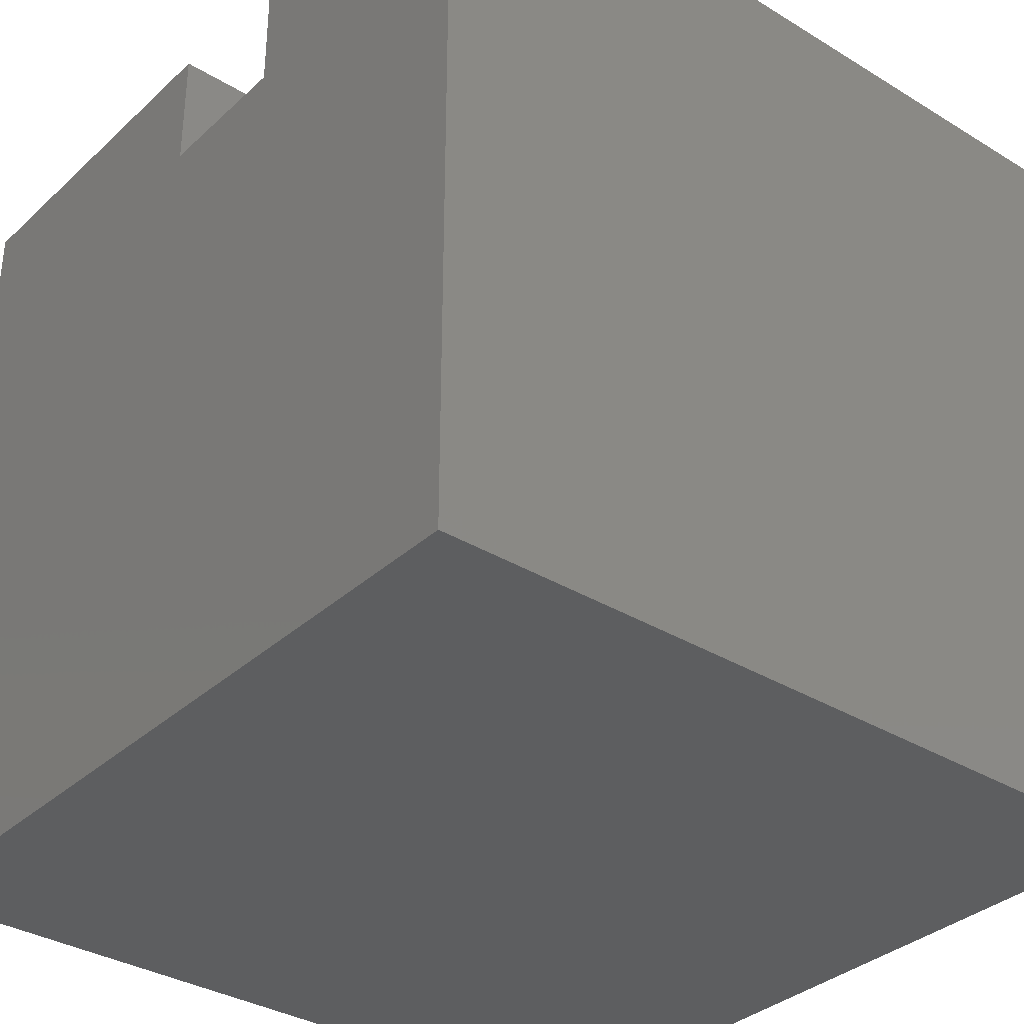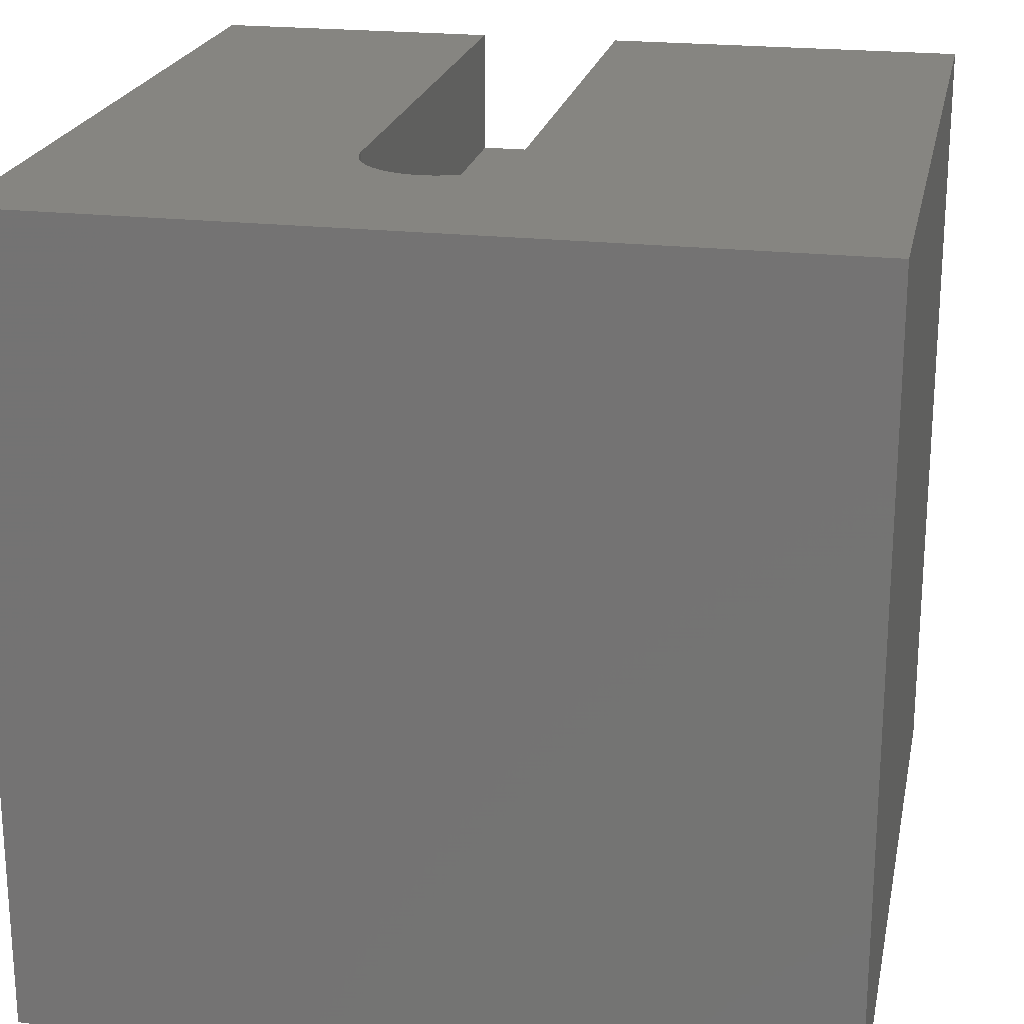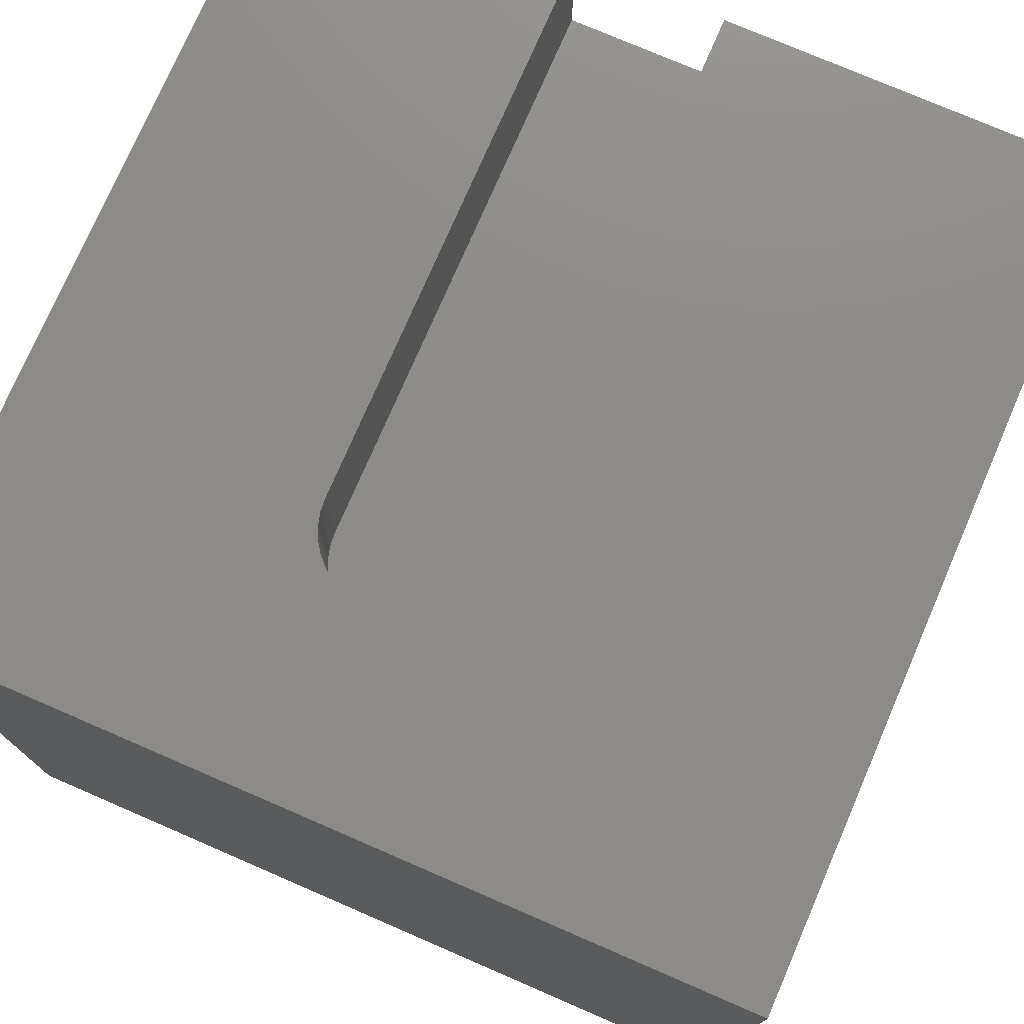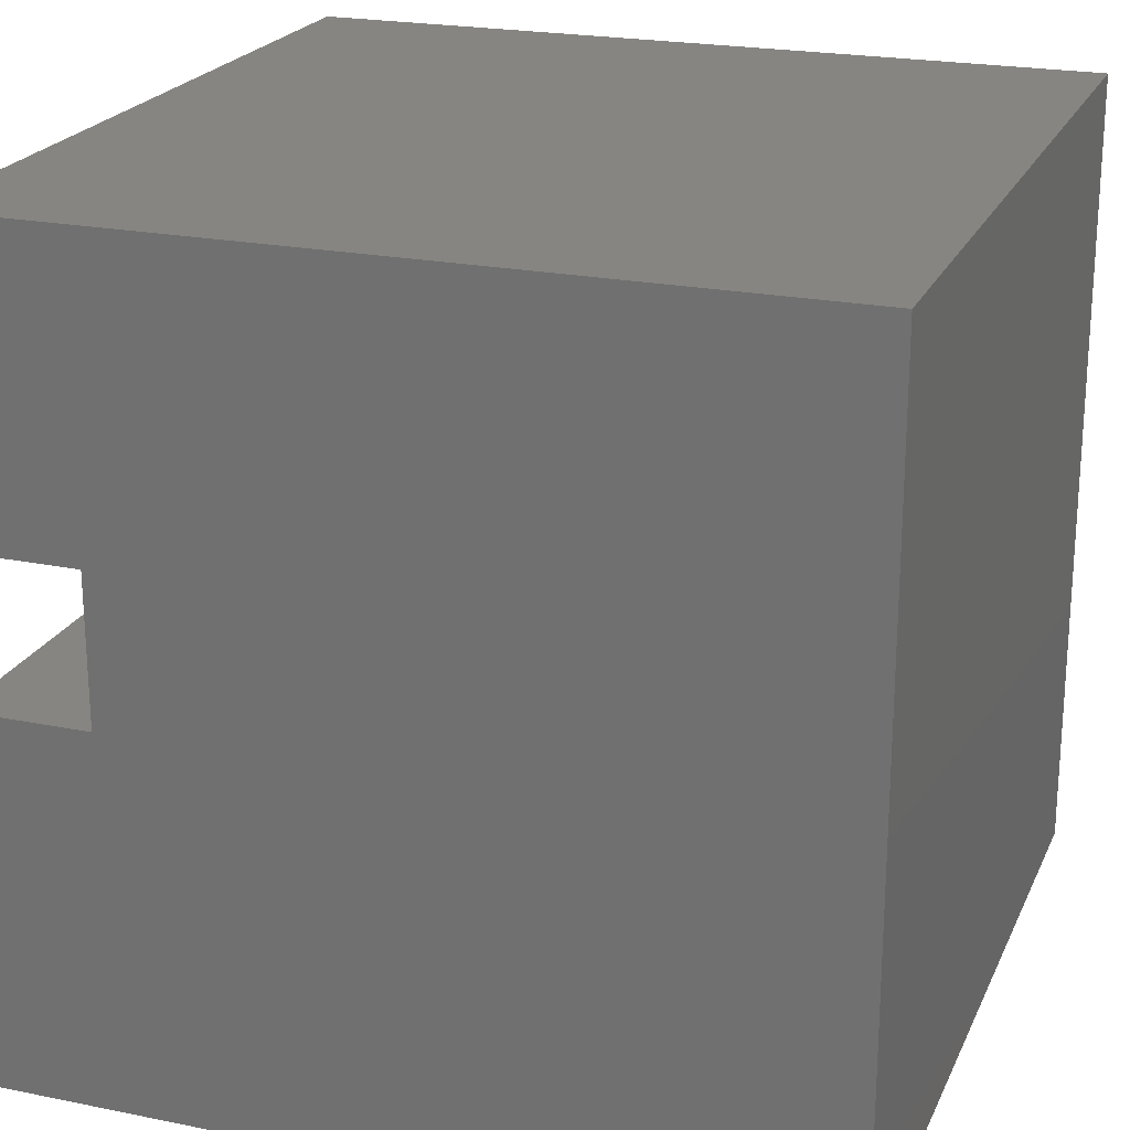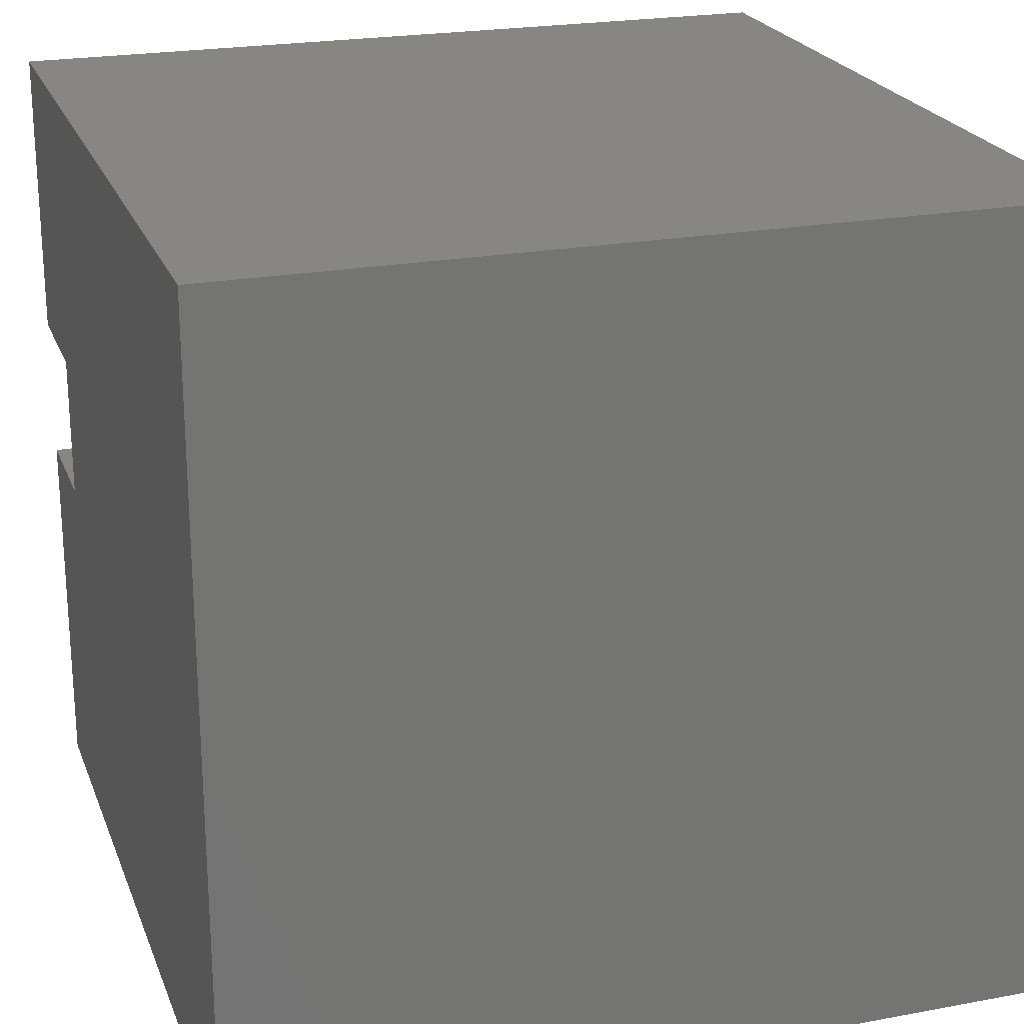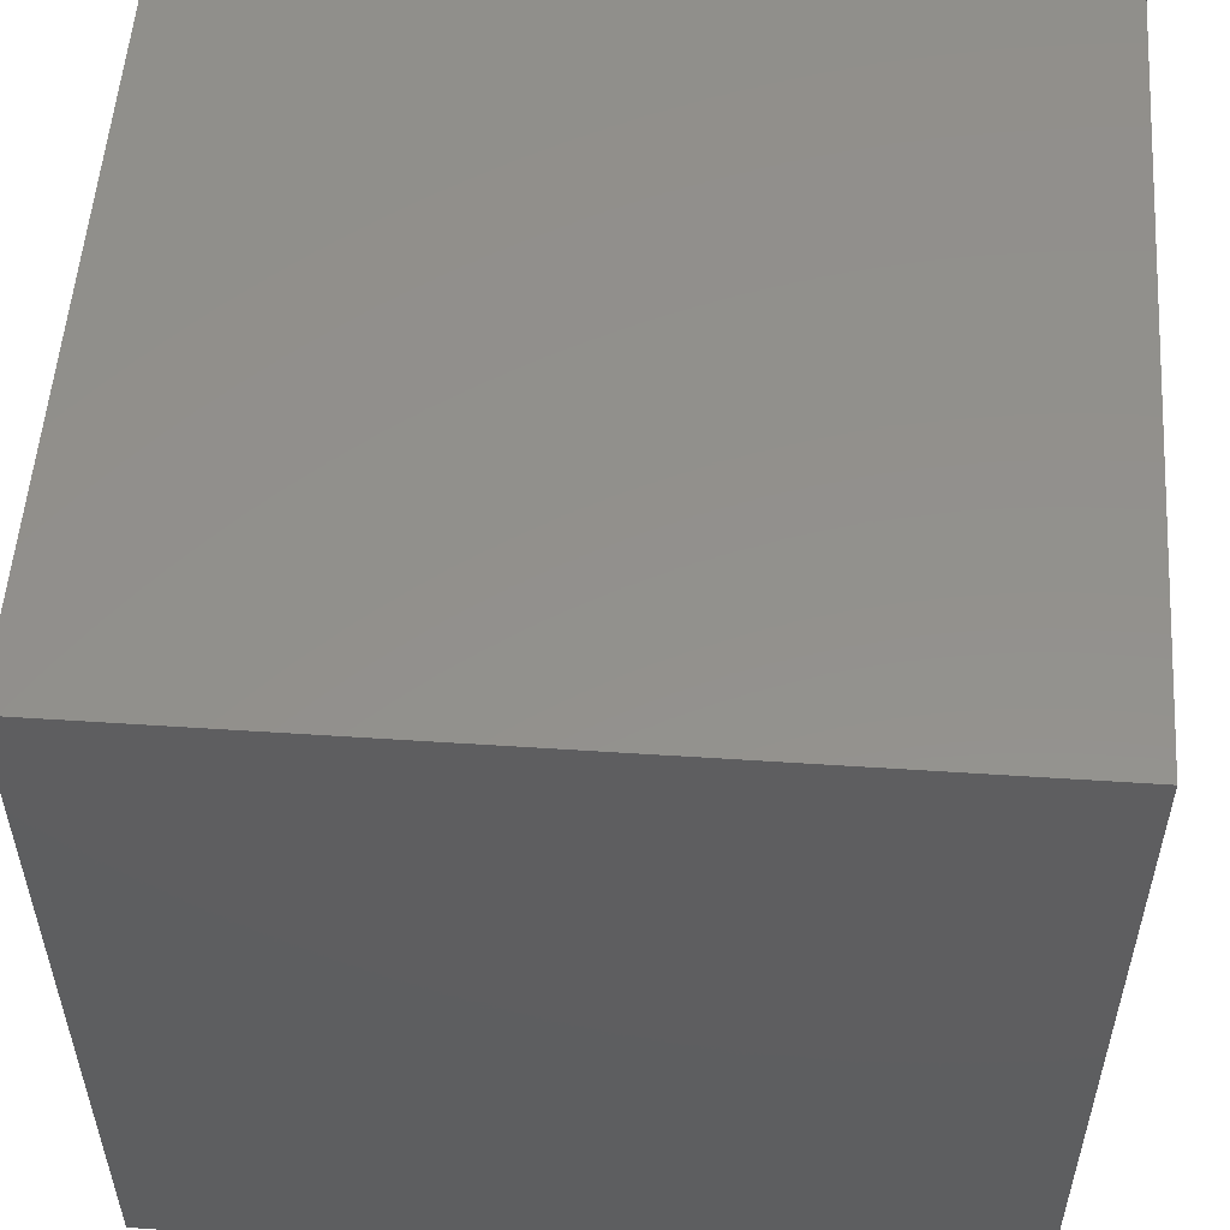
<metadata>
{"format":"stl","ext":"stl","renderer":"f3d","projection":"perspective","resolution":1024,"background":"white","views":[{"elev":-34.3,"azim":140.6,"up":"+Z"},{"elev":21.5,"azim":-78.6,"up":"+Z"},{"elev":75.9,"azim":-66.6,"up":"+Z"},{"elev":22.0,"azim":109.5,"up":"+Y"},{"elev":22.6,"azim":162.3,"up":"+Y"},{"elev":54.2,"azim":-86.0,"up":"+Y"}]}
</metadata>
<code>
# stl→obj: 50 verts, 96 faces
v 0 10 10
v 0 10 0
v 0 0 10
v 0 0 0
v 10 0 10
v 10 4.576 10
v 3.193 4.576 10
v 3.035 4.59 10
v 2.882 4.631 10
v 2.739 4.698 10
v 2.299 5.641 10
v 2.34 5.794 10
v 2.406 5.938 10
v 2.497 6.067 10
v 2.609 4.788 10
v 2.497 4.9 10
v 2.406 5.03 10
v 2.34 5.173 10
v 2.299 5.326 10
v 2.285 5.484 10
v 2.609 6.179 10
v 2.739 6.27 10
v 2.882 6.337 10
v 10 6.392 10
v 10 10 10
v 3.193 6.392 10
v 3.035 6.378 10
v 10 4.576 8.425
v 10 0 0
v 10 6.392 8.425
v 10 10 0
v 3.193 4.576 8.425
v 3.193 6.392 8.425
v 3.035 4.59 8.425
v 2.882 4.631 8.425
v 3.035 6.378 8.425
v 2.299 5.641 8.425
v 2.285 5.484 8.425
v 2.299 5.326 8.425
v 2.34 5.173 8.425
v 2.406 5.03 8.425
v 2.497 4.9 8.425
v 2.609 4.788 8.425
v 2.739 4.698 8.425
v 2.497 6.067 8.425
v 2.406 5.938 8.425
v 2.609 6.179 8.425
v 2.739 6.27 8.425
v 2.882 6.337 8.425
v 2.34 5.794 8.425
f 1 2 3
f 3 2 4
f 5 6 3
f 3 6 7
f 7 8 3
f 3 8 9
f 3 9 10
f 11 12 1
f 1 12 13
f 1 13 14
f 10 15 3
f 3 15 16
f 3 16 17
f 17 18 3
f 3 18 19
f 3 19 1
f 1 19 20
f 1 20 11
f 14 21 1
f 1 21 22
f 1 22 23
f 24 25 26
f 26 25 1
f 26 1 27
f 27 1 23
f 6 5 28
f 28 5 29
f 28 29 30
f 30 29 31
f 30 31 24
f 24 31 25
f 2 31 4
f 4 31 29
f 25 31 1
f 1 31 2
f 29 5 4
f 4 5 3
f 28 30 32
f 32 30 33
f 32 33 34
f 34 33 35
f 36 37 38
f 38 39 36
f 36 39 40
f 36 40 41
f 41 42 36
f 36 42 43
f 36 43 33
f 33 43 44
f 33 44 35
f 45 46 47
f 47 46 48
f 36 49 37
f 37 49 48
f 37 48 50
f 50 48 46
f 28 32 6
f 6 32 7
f 33 26 27
f 33 27 36
f 36 27 23
f 36 23 49
f 49 23 22
f 49 22 48
f 48 22 21
f 48 21 47
f 47 21 14
f 47 14 45
f 45 14 13
f 45 13 46
f 46 13 12
f 46 12 50
f 50 12 11
f 50 11 37
f 37 11 20
f 37 20 38
f 38 20 19
f 38 19 39
f 39 19 18
f 39 18 40
f 40 18 17
f 40 17 41
f 41 17 16
f 41 16 42
f 42 16 15
f 42 15 43
f 43 15 10
f 43 10 44
f 44 10 9
f 44 9 35
f 35 9 8
f 35 8 34
f 34 8 7
f 34 7 32
f 33 30 26
f 26 30 24

</code>
